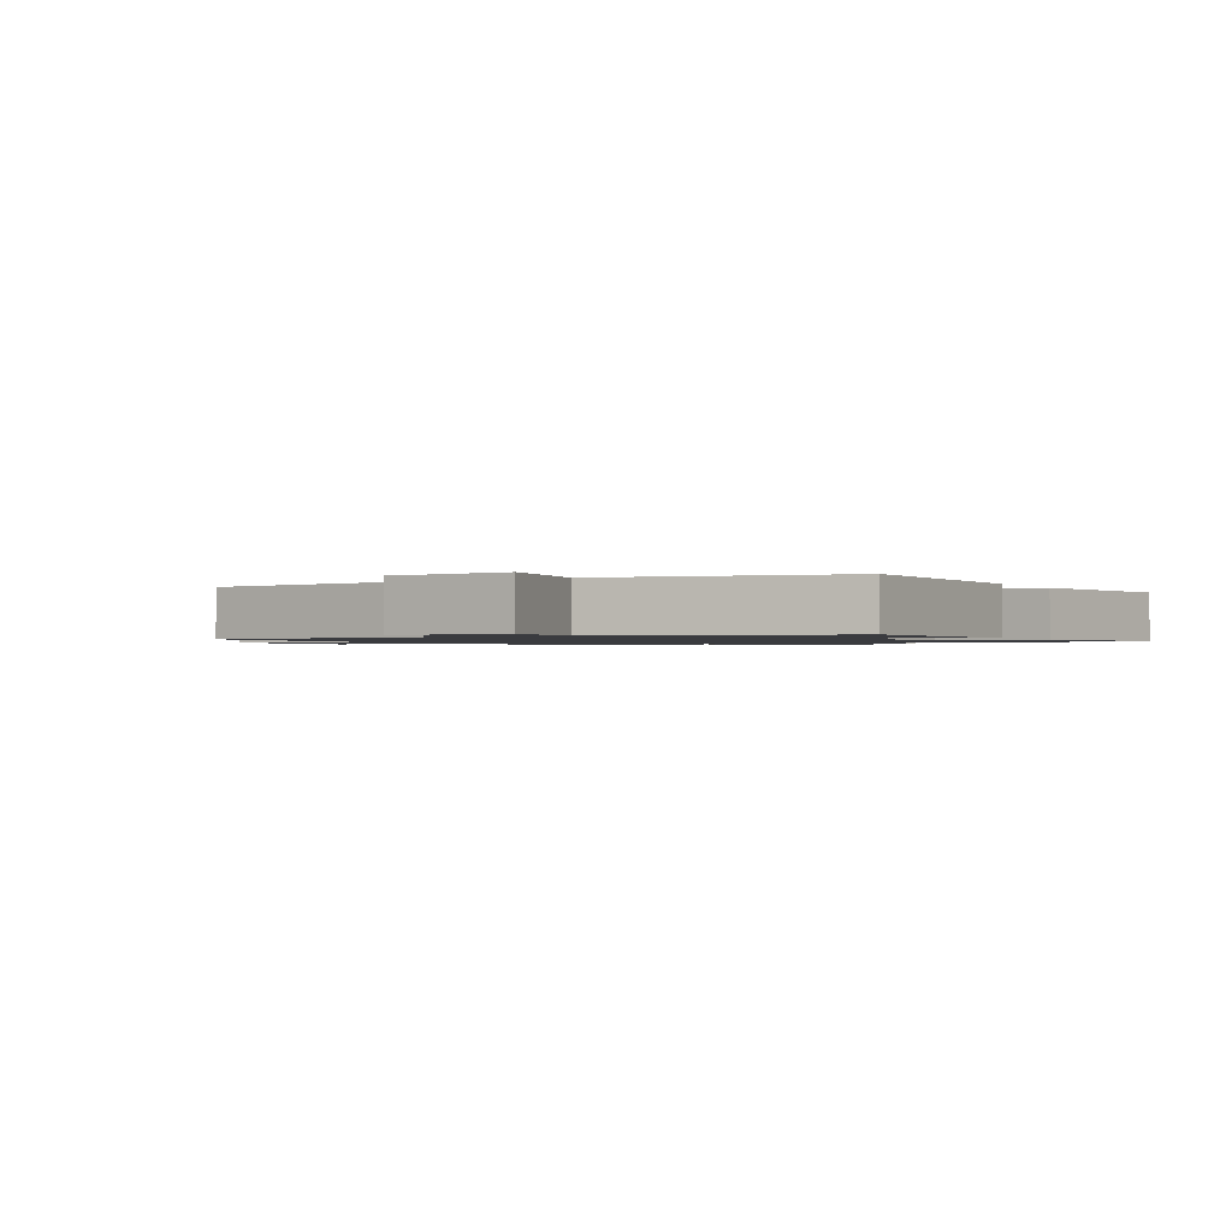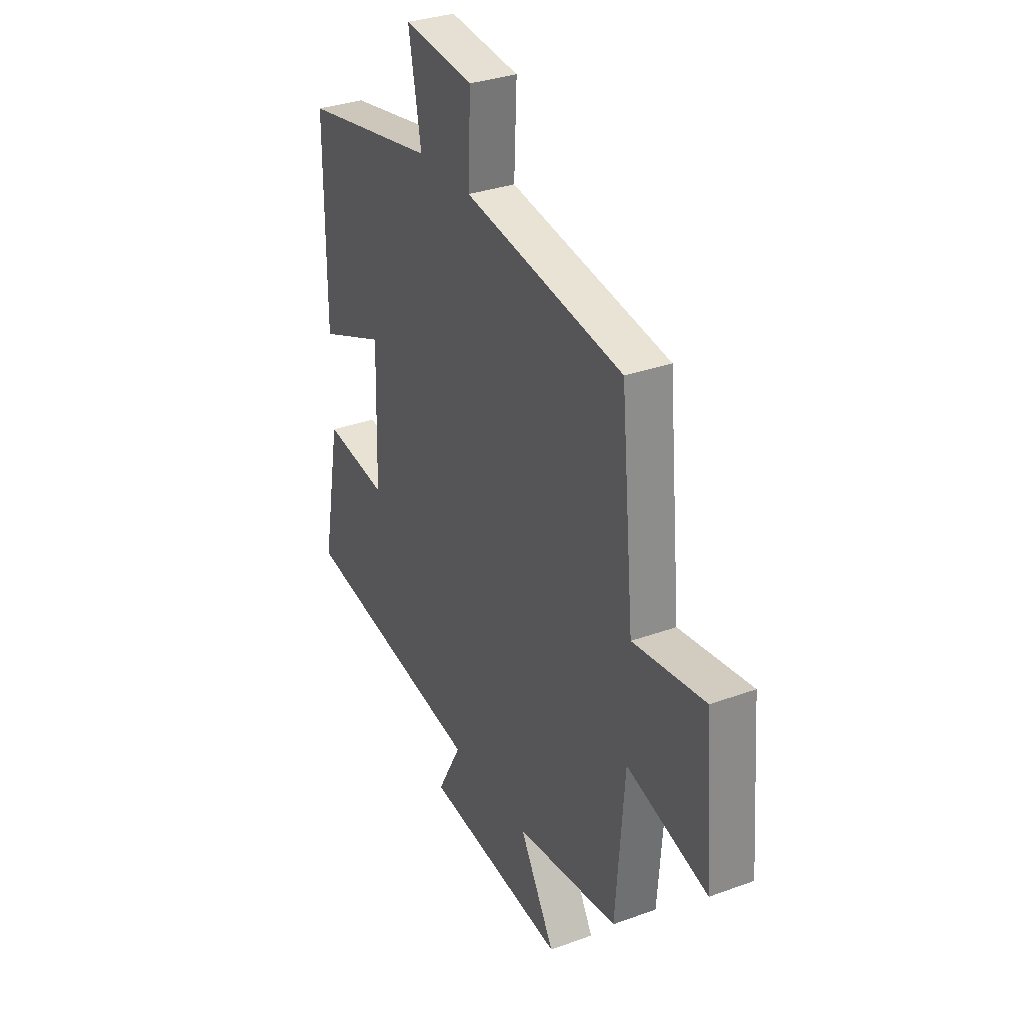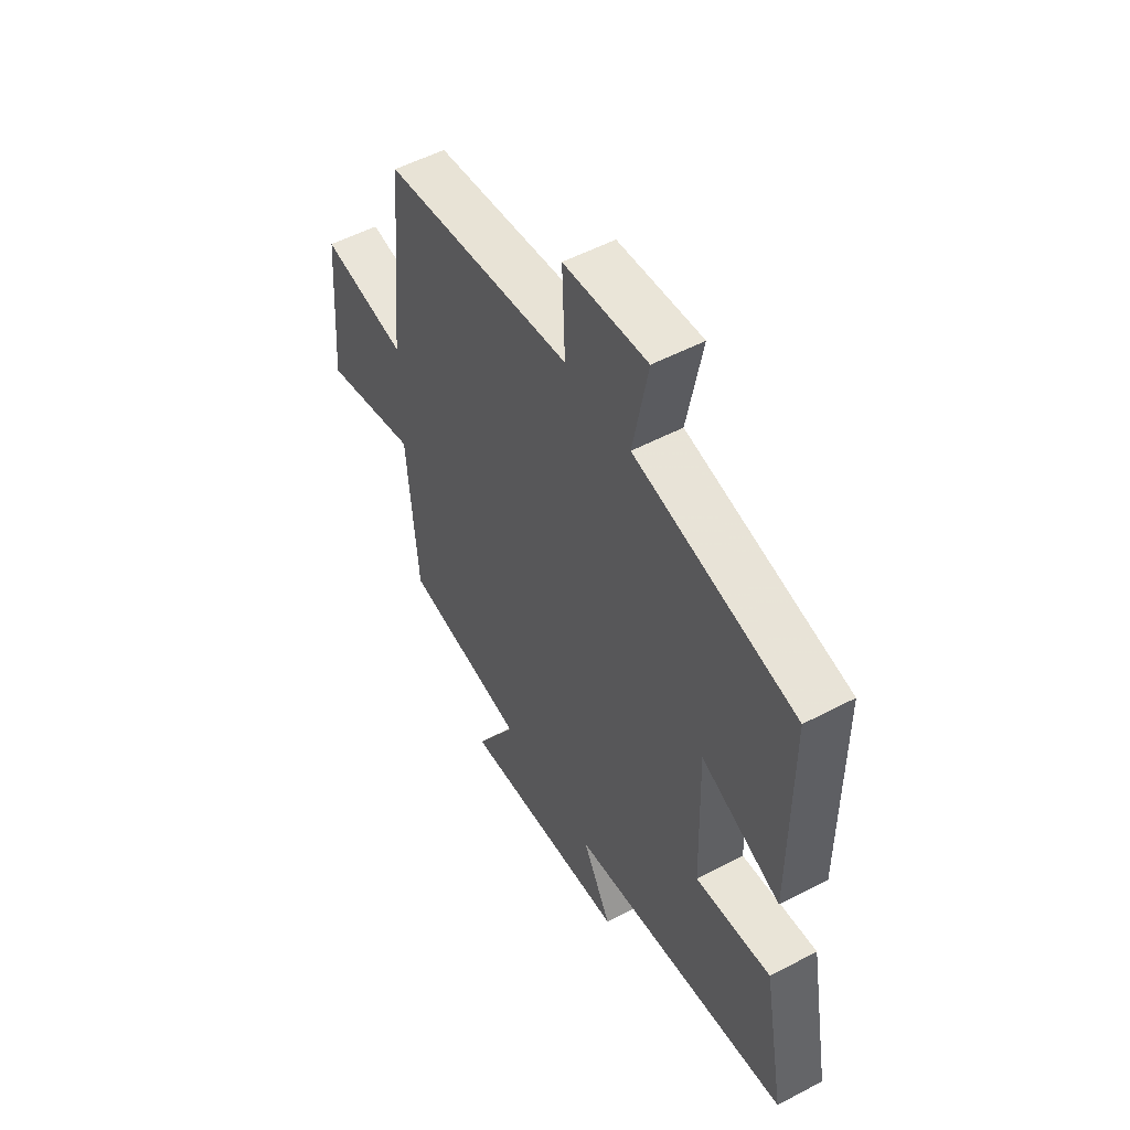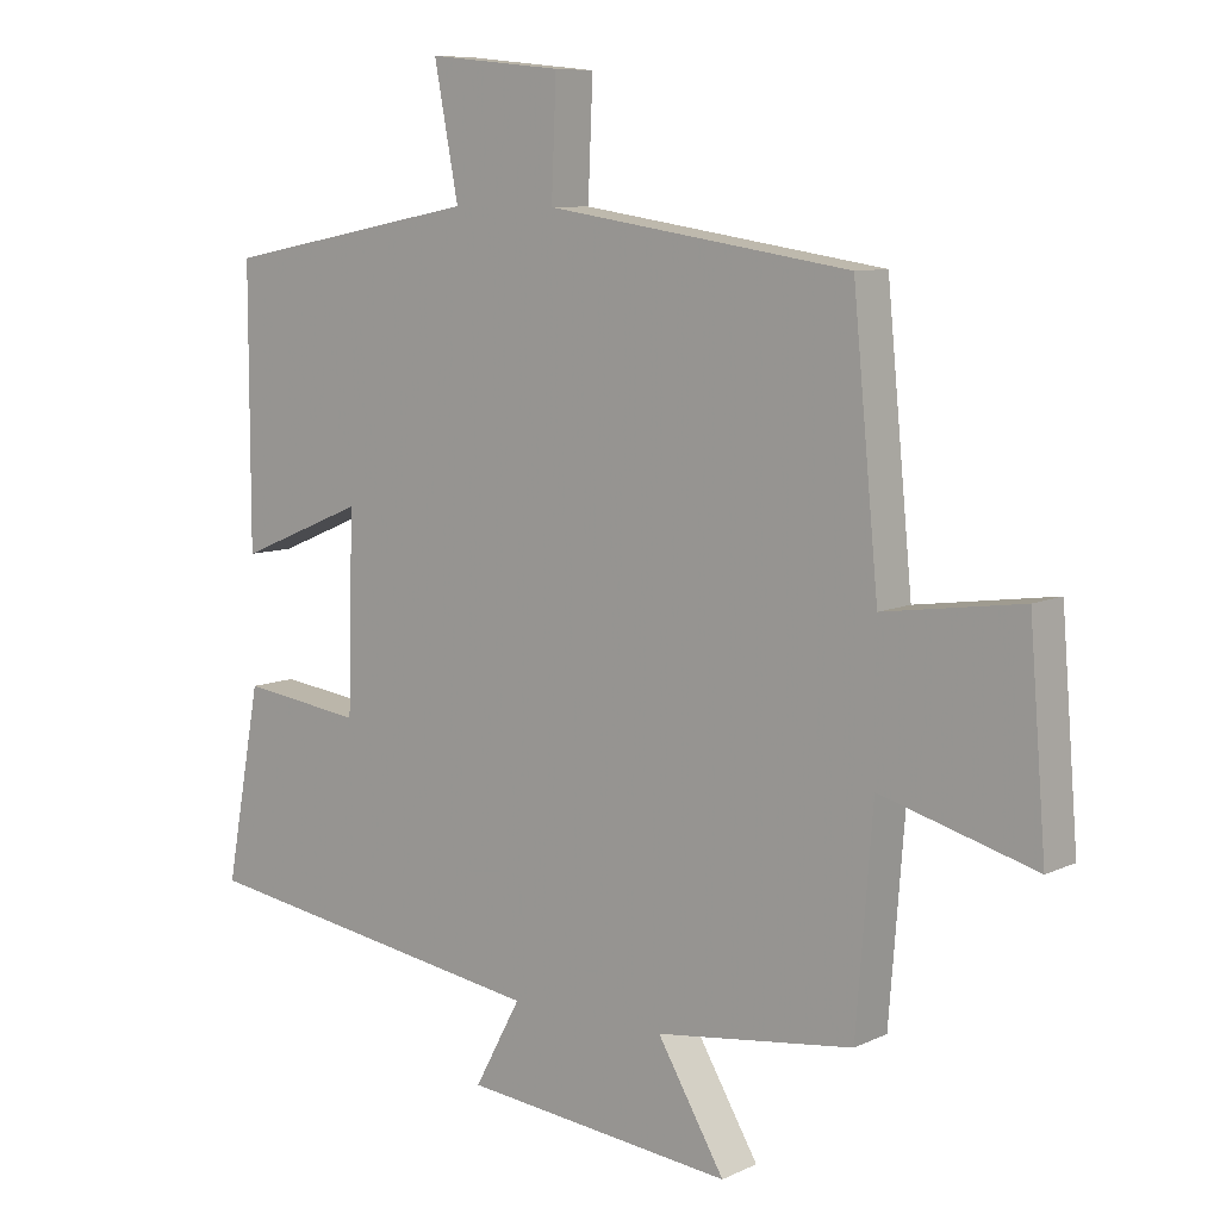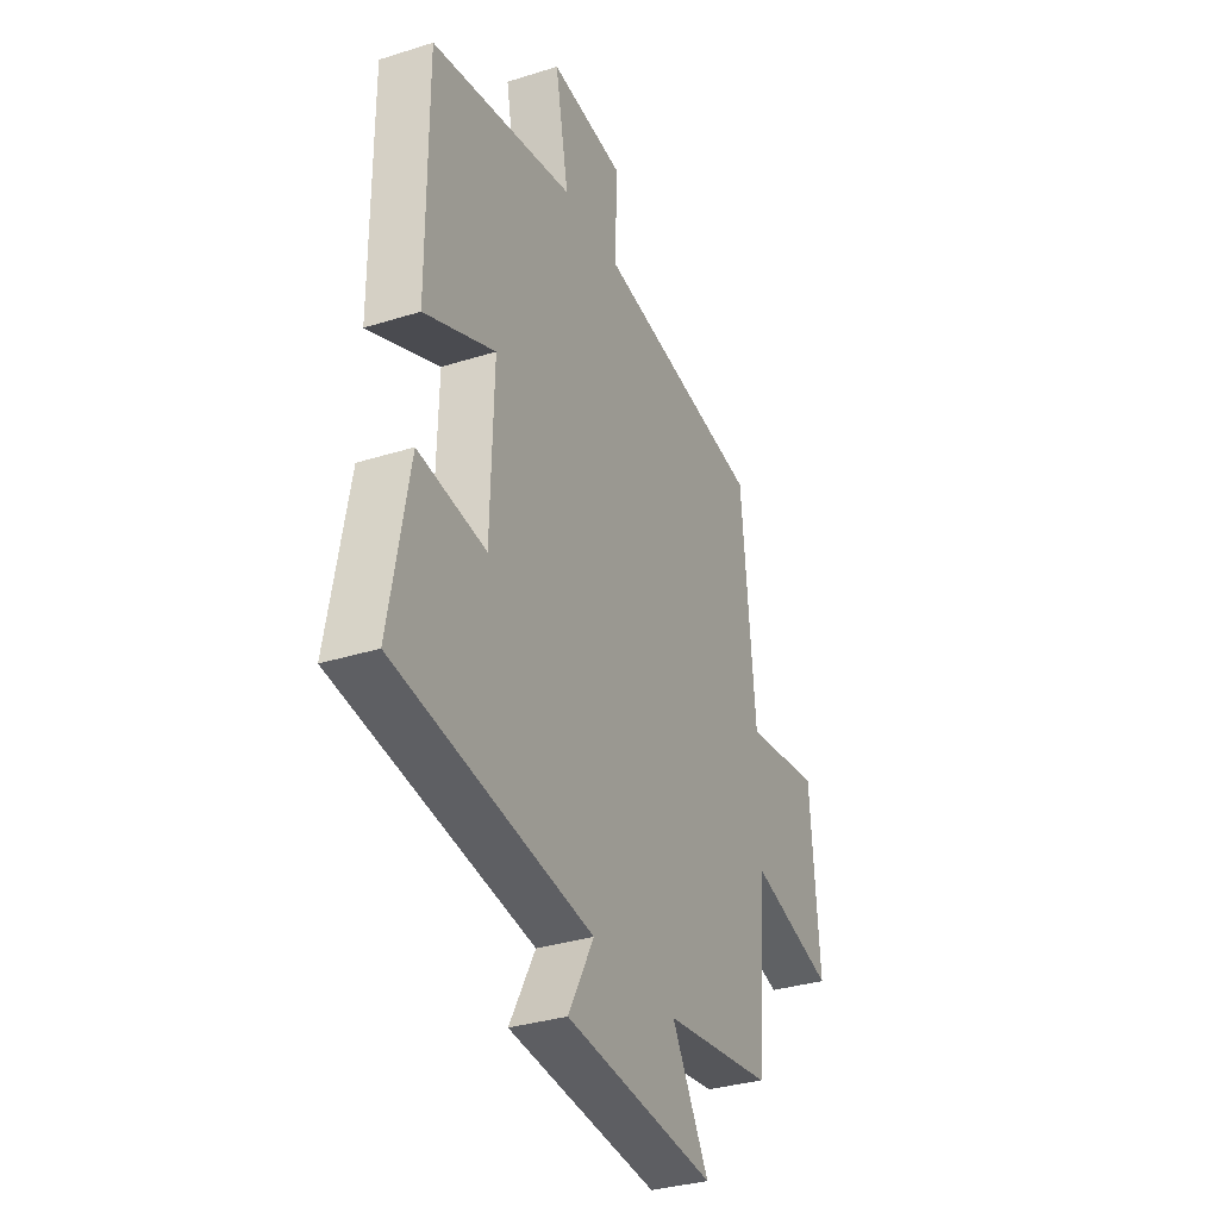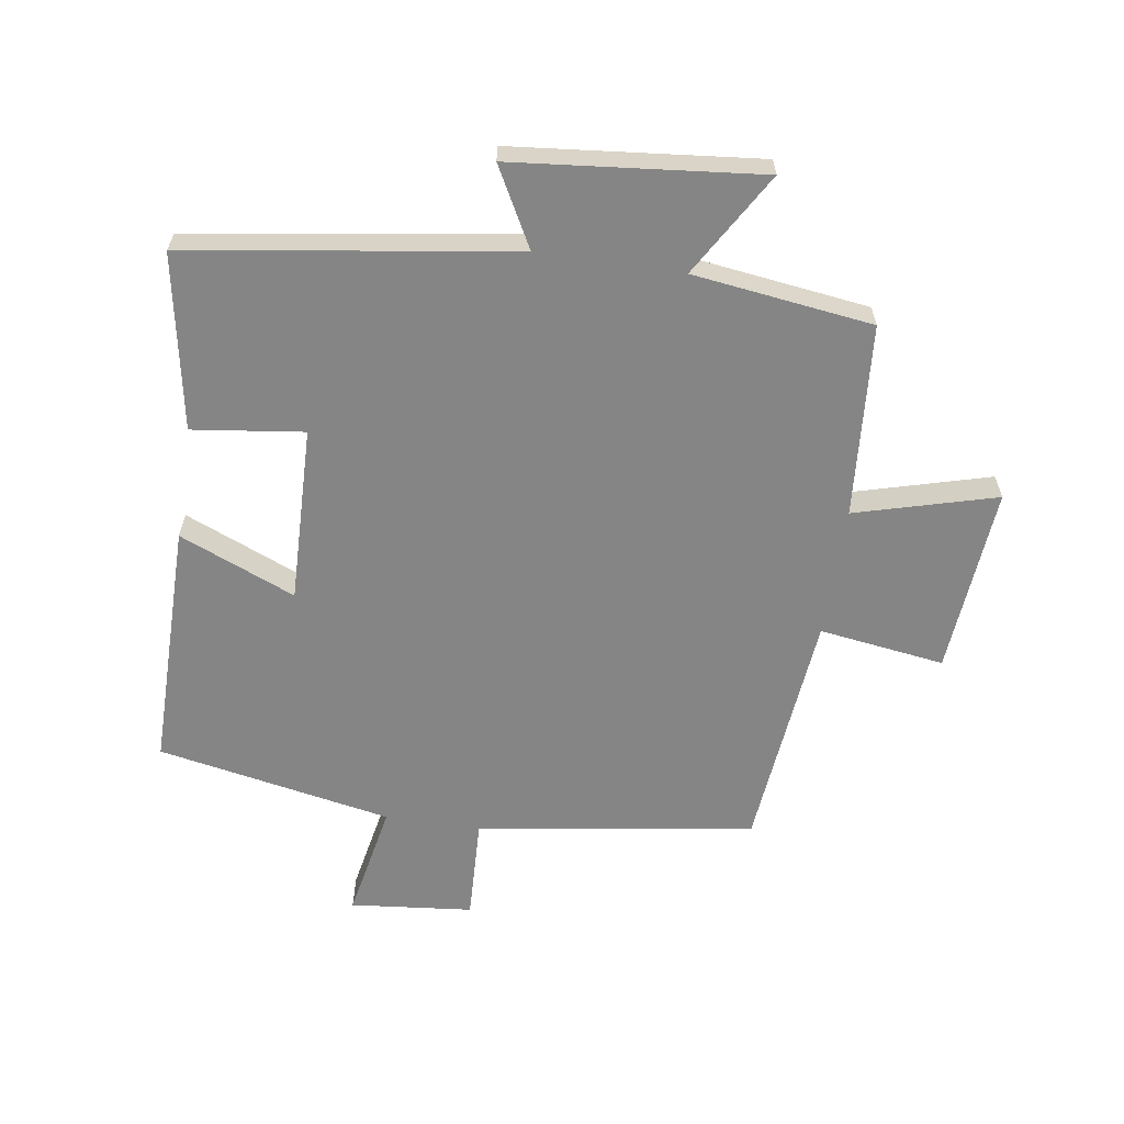
<metadata>
{"format":"obj","ext":"obj","renderer":"f3d","projection":"perspective","resolution":1024,"background":"white","views":[{"elev":-1.2,"azim":29.4,"up":"+Y"},{"elev":32.2,"azim":-117.0,"up":"+Z"},{"elev":53.3,"azim":60.6,"up":"+Z"},{"elev":8.6,"azim":-141.4,"up":"+Z"},{"elev":-32.9,"azim":113.6,"up":"+Z"},{"elev":-61.8,"azim":171.3,"up":"+Y"}]}
</metadata>
<code>
v 0.5 0.07 0.429
v 0.5 0.07 0.035
v 0.316 0.07 0.112
v 0.324 0.07 -0.168
v 0.5 0.07 -0.145
v 0.551 0.07 -0.422
v 0.037 0.07 -0.5
v 0.104 0.07 -0.624
v -0.288 0.07 -0.664
v -0.191 0.07 -0.5
v -0.476 0.07 -0.463
v -0.5 0.07 -0.157
v -0.723 0.07 -0.219
v -0.699 0.07 0.079
v -0.5 0.07 0.051
v -0.463 0.07 0.433
v -0.024 0.07 0.5
v -0.031 0.07 0.664
v 0.163 0.07 0.684
v 0.128 0.07 0.5
v 0.5 0 0.429
v 0.5 0 0.035
v 0.316 0 0.112
v 0.324 0 -0.168
v 0.5 0 -0.145
v 0.551 0 -0.422
v 0.037 0 -0.5
v 0.104 0 -0.624
v -0.288 0 -0.664
v -0.191 0 -0.5
v -0.476 0 -0.463
v -0.5 0 -0.157
v -0.723 0 -0.219
v -0.699 0 0.079
v -0.5 0 0.051
v -0.463 0 0.433
v -0.024 0 0.5
v -0.031 0 0.664
v 0.163 0 0.684
v 0.128 0 0.5
f 17 18 19 20
f 17 20 1
f 16 17 1
f 15 16 1
f 12 13 14 15
f 12 15 1
f 11 12 1
f 10 11 1
f 7 8 9 10
f 6 7 10
f 5 6 10
f 4 5 10
f 3 4 10
f 3 10 1
f 1 2 3
f 40 39 38 37
f 21 40 37
f 21 37 36
f 21 36 35
f 35 34 33 32
f 21 35 32
f 21 32 31
f 21 31 30
f 30 29 28 27
f 30 27 26
f 30 26 25
f 30 25 24
f 30 24 23
f 21 30 23
f 23 22 21
f 1 21 22 2
f 2 22 23 3
f 3 23 24 4
f 4 24 25 5
f 5 25 26 6
f 6 26 27 7
f 7 27 28 8
f 8 28 29 9
f 9 29 30 10
f 10 30 31 11
f 11 31 32 12
f 12 32 33 13
f 13 33 34 14
f 14 34 35 15
f 15 35 36 16
f 16 36 37 17
f 17 37 38 18
f 18 38 39 19
f 19 39 40 20
f 20 40 21 1

</code>
